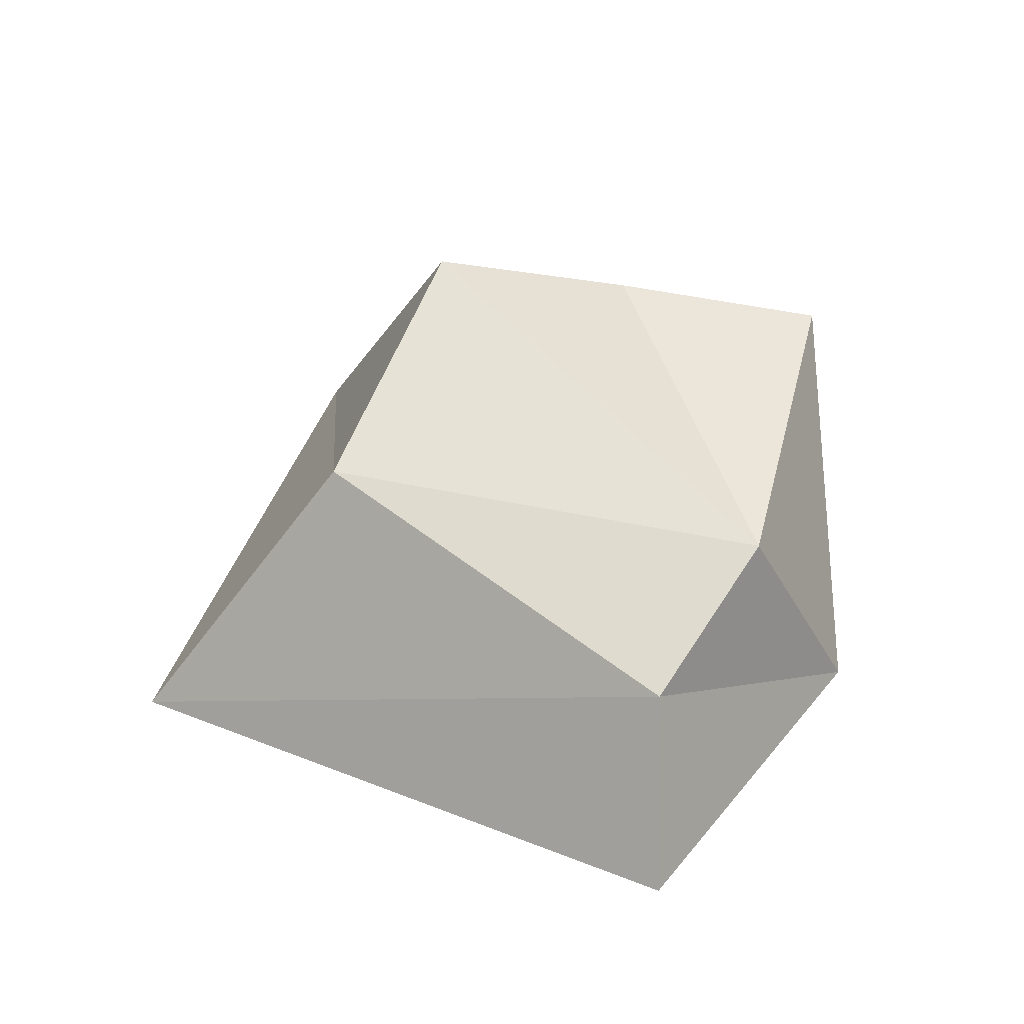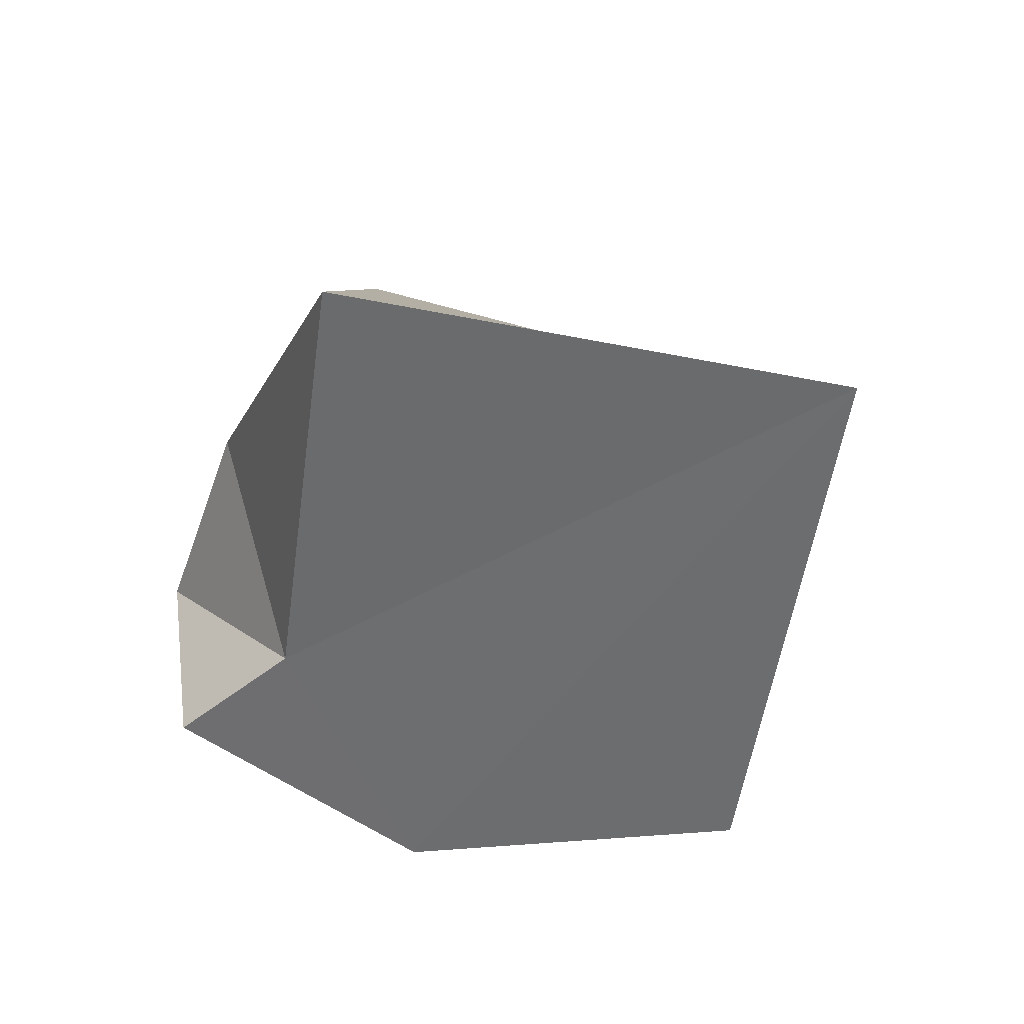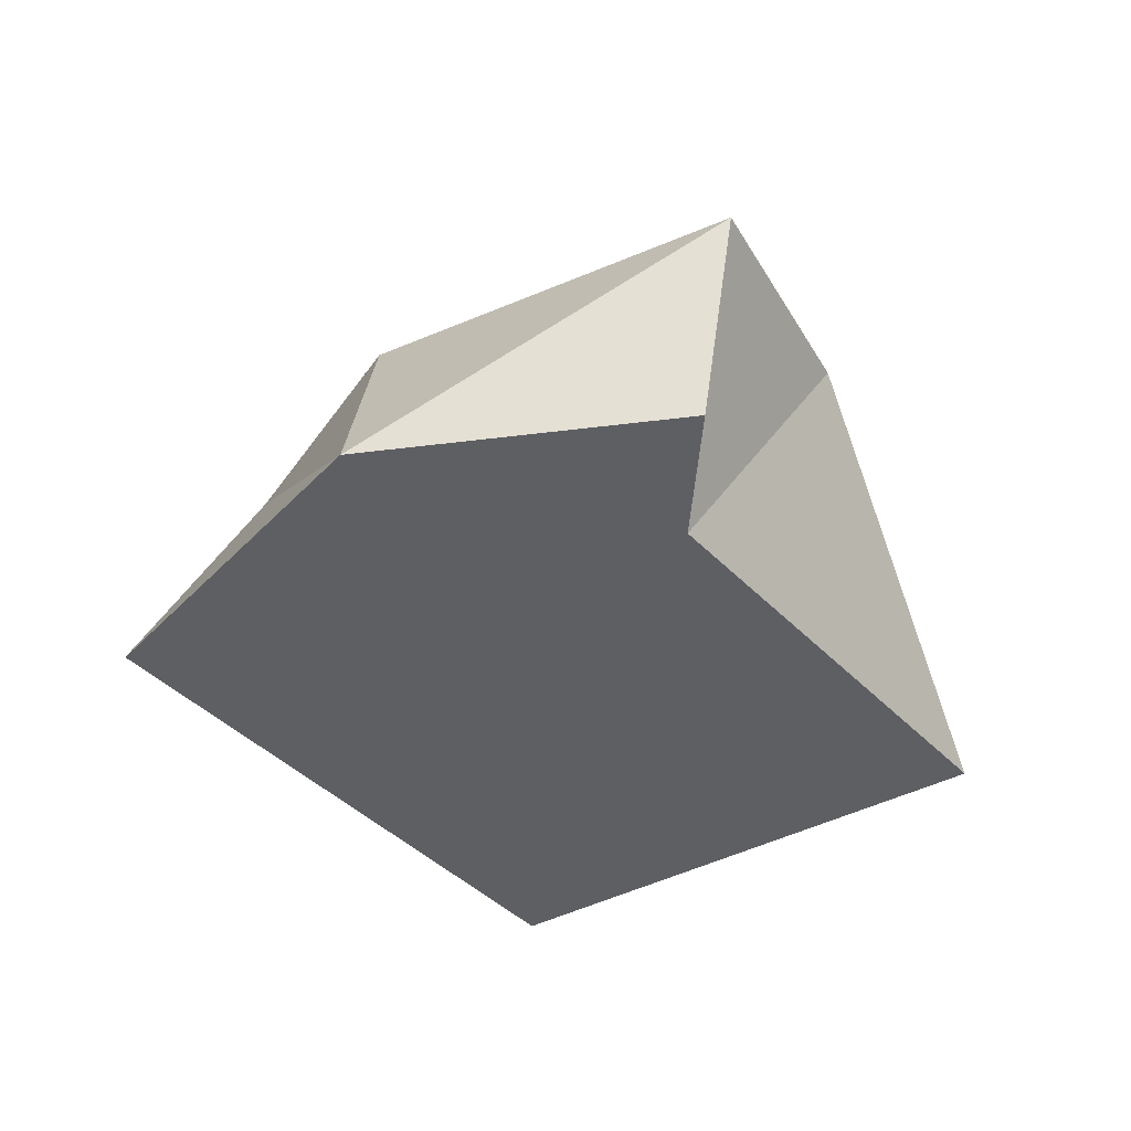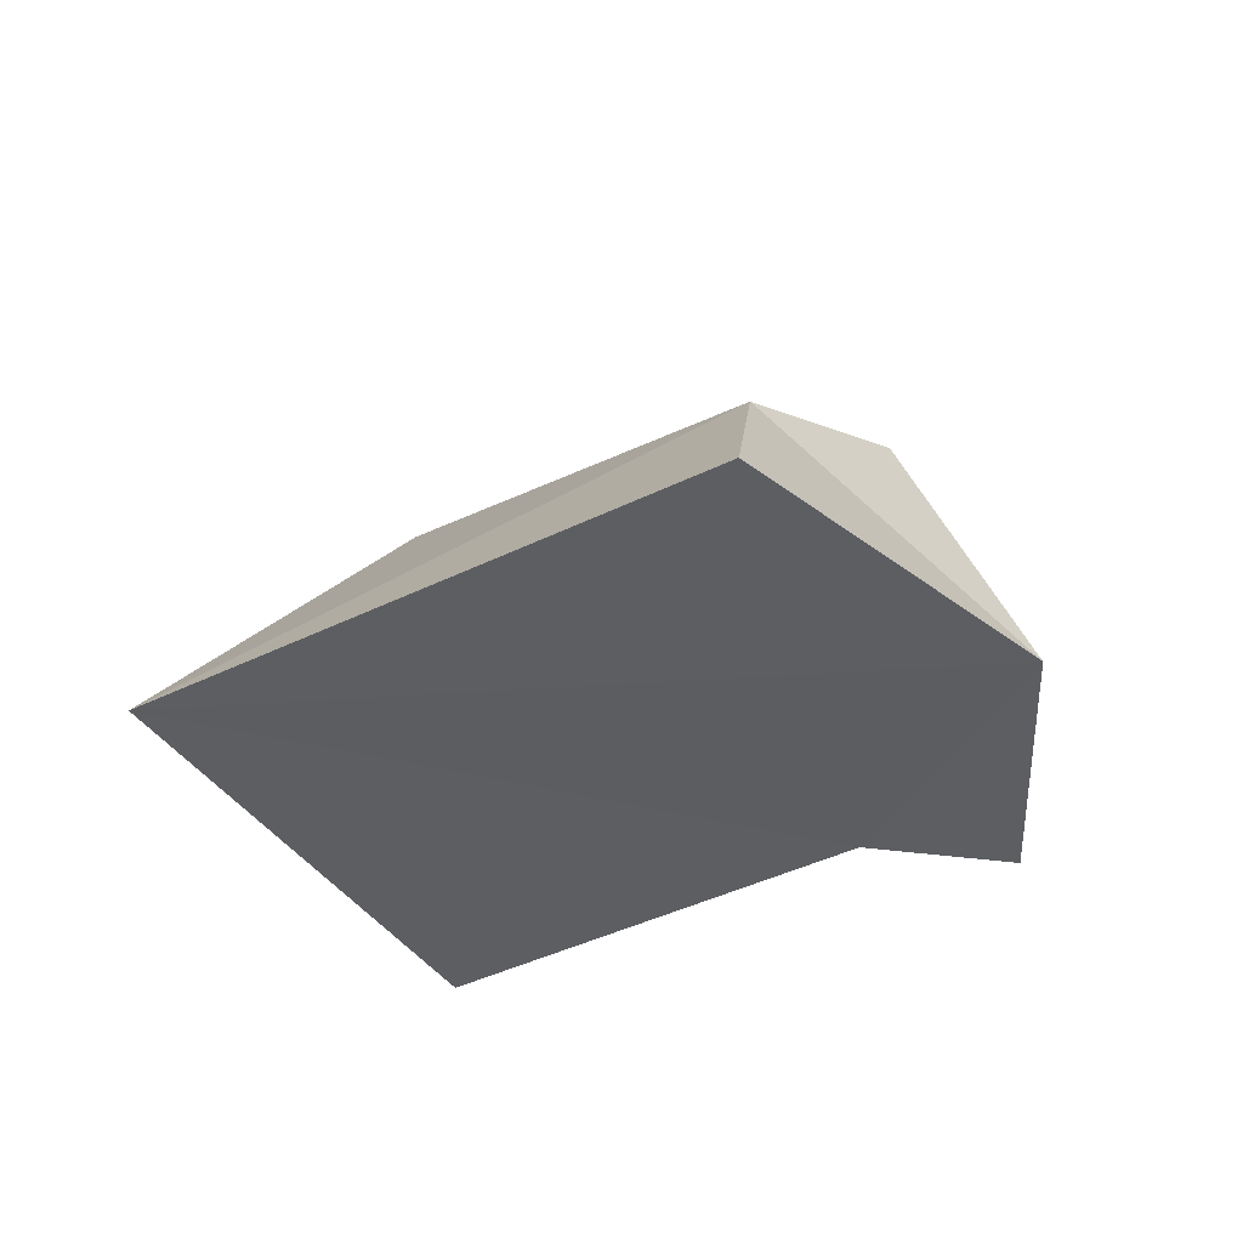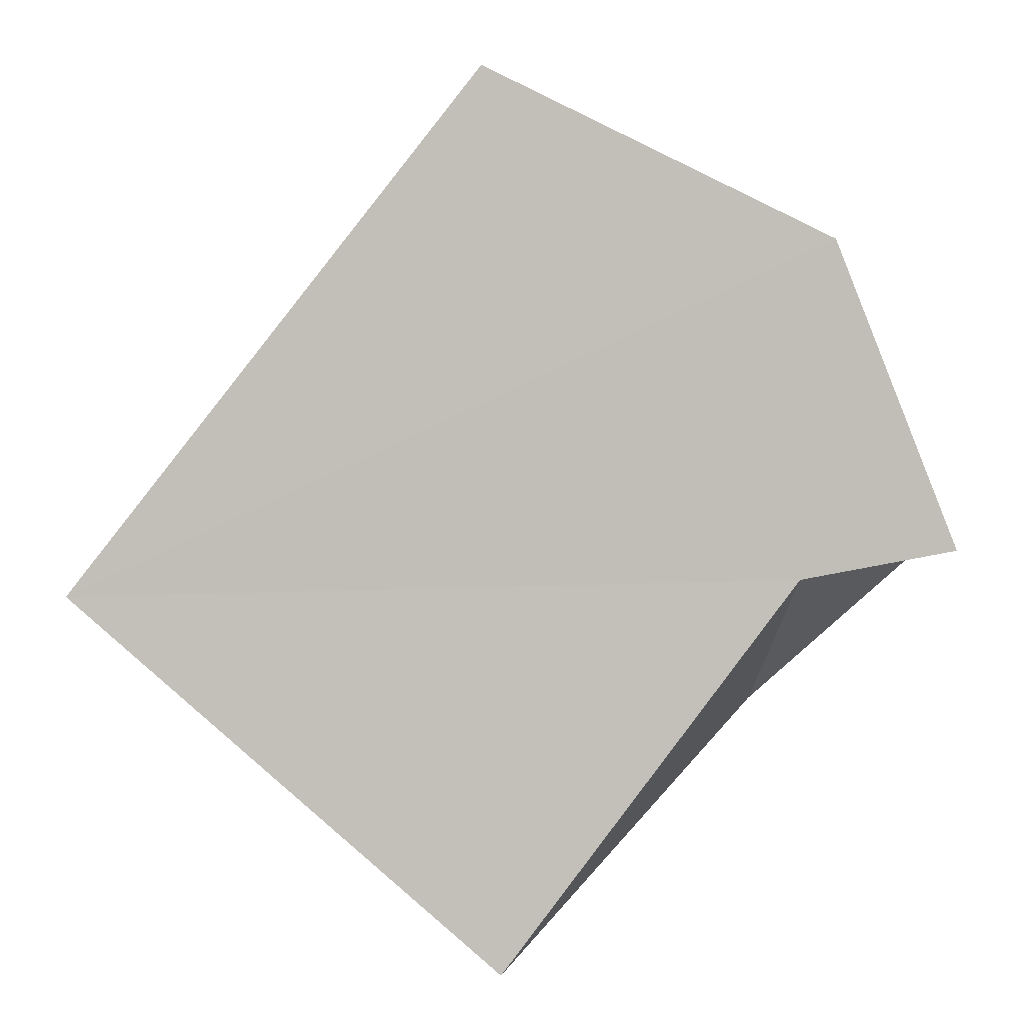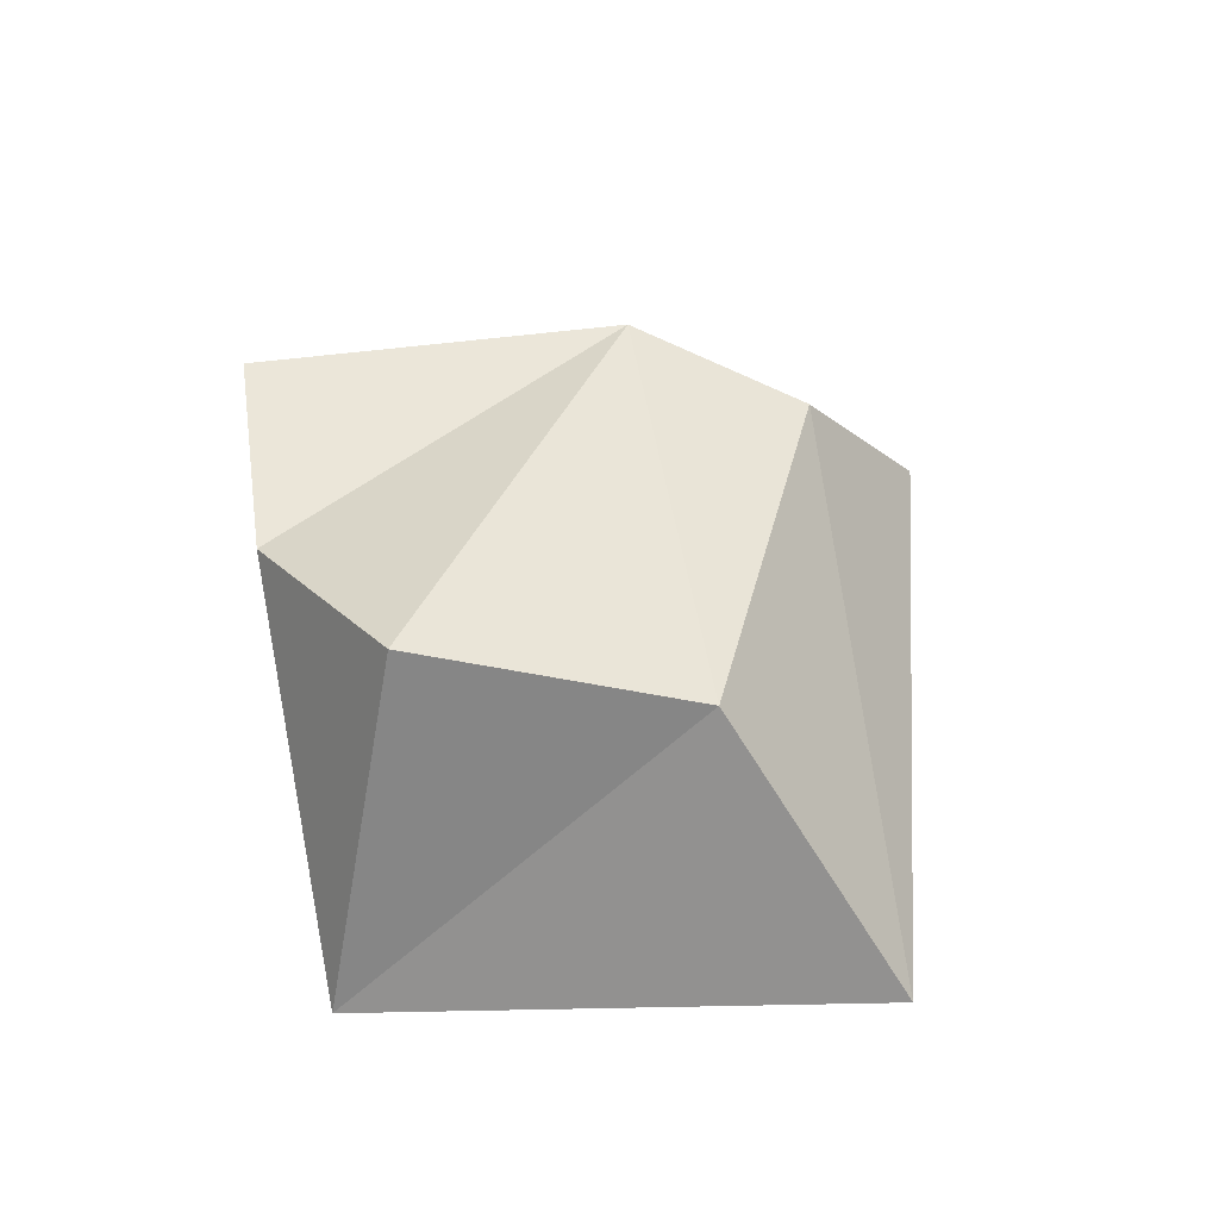
<metadata>
{"format":"obj","ext":"obj","renderer":"f3d","projection":"perspective","resolution":1024,"background":"white","views":[{"elev":48.4,"azim":-28.0,"up":"+Y"},{"elev":-54.0,"azim":-150.2,"up":"+Y"},{"elev":-40.7,"azim":77.0,"up":"+Y"},{"elev":-37.0,"azim":-18.8,"up":"+Y"},{"elev":4.4,"azim":-7.6,"up":"+Z"},{"elev":55.9,"azim":-138.3,"up":"+Y"}]}
</metadata>
<code>
o Rock2_Icosphere.003
v 0.3813 -0.01642 0.3706
v -0.519 -0.009676 -0.04148
v 0.07178 0.4017 -0.2698
v 0.3416 -0.01639 -0.03325
v 0.3484 0.2773 -0.2196
v -0.01812 -0.02363 -0.4976
v -0.03878 -0.008745 0.5684
v 0.03501 0.2064 0.4249
v 0.2467 0.2858 0.3202
v -0.2097 0.3162 -0.04424
v 0.5333 -0.01902 -0.000422
v 0.5657 0.2732 -0.03381
f 5 9 12
f 1 9 8
f 1 2 4
f 3 5 6
f 10 3 6
f 2 10 6
f 4 2 6
f 5 4 6
f 7 8 2
f 9 10 8
f 1 7 2
f 10 9 3
f 9 5 3
f 12 1 11
f 4 11 1
f 4 5 12
f 8 10 2
f 7 1 8
f 12 9 1
f 11 4 12

</code>
